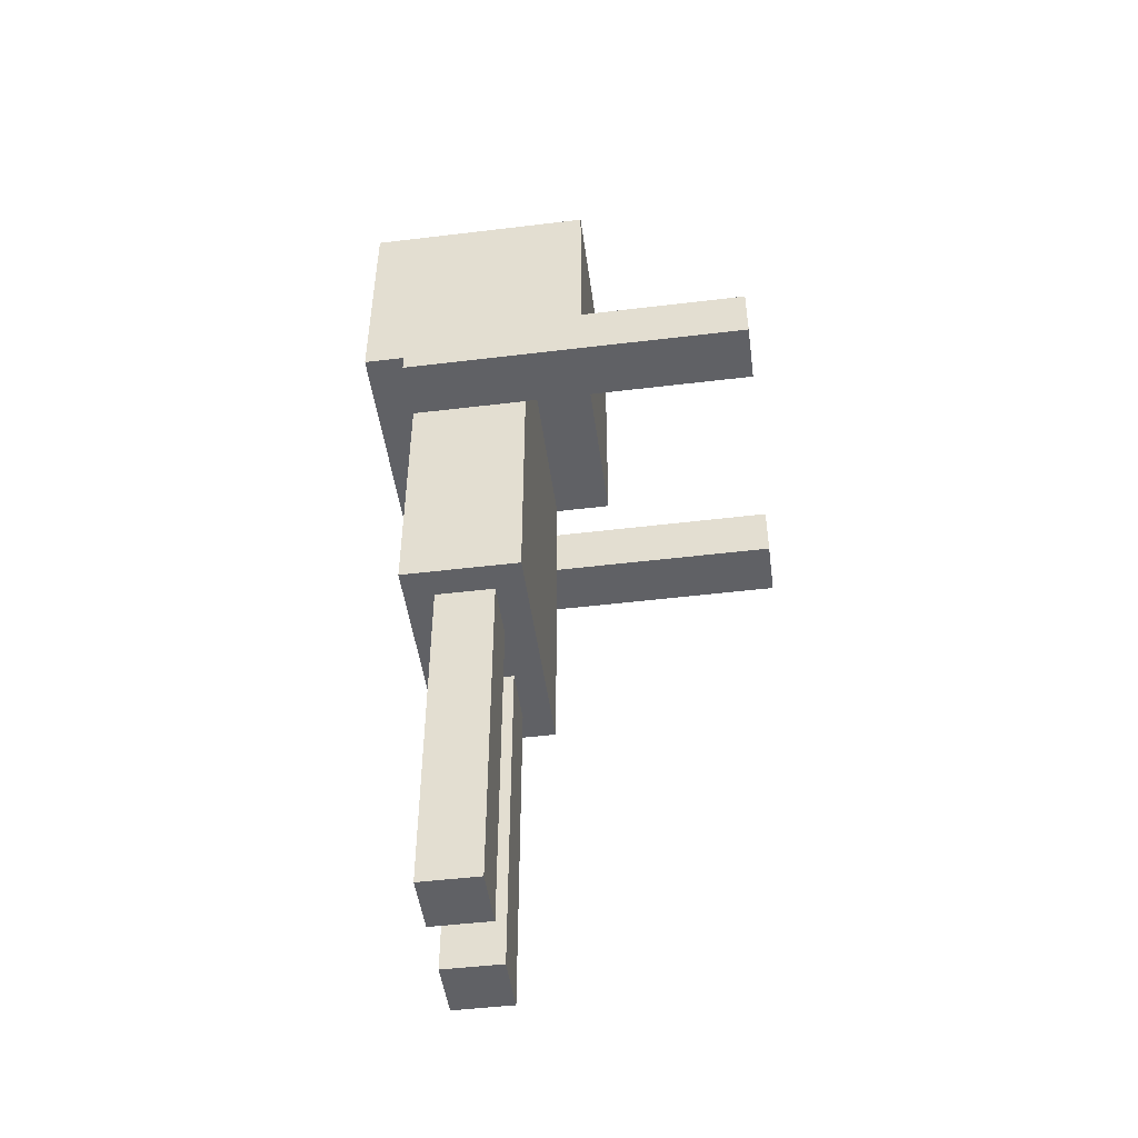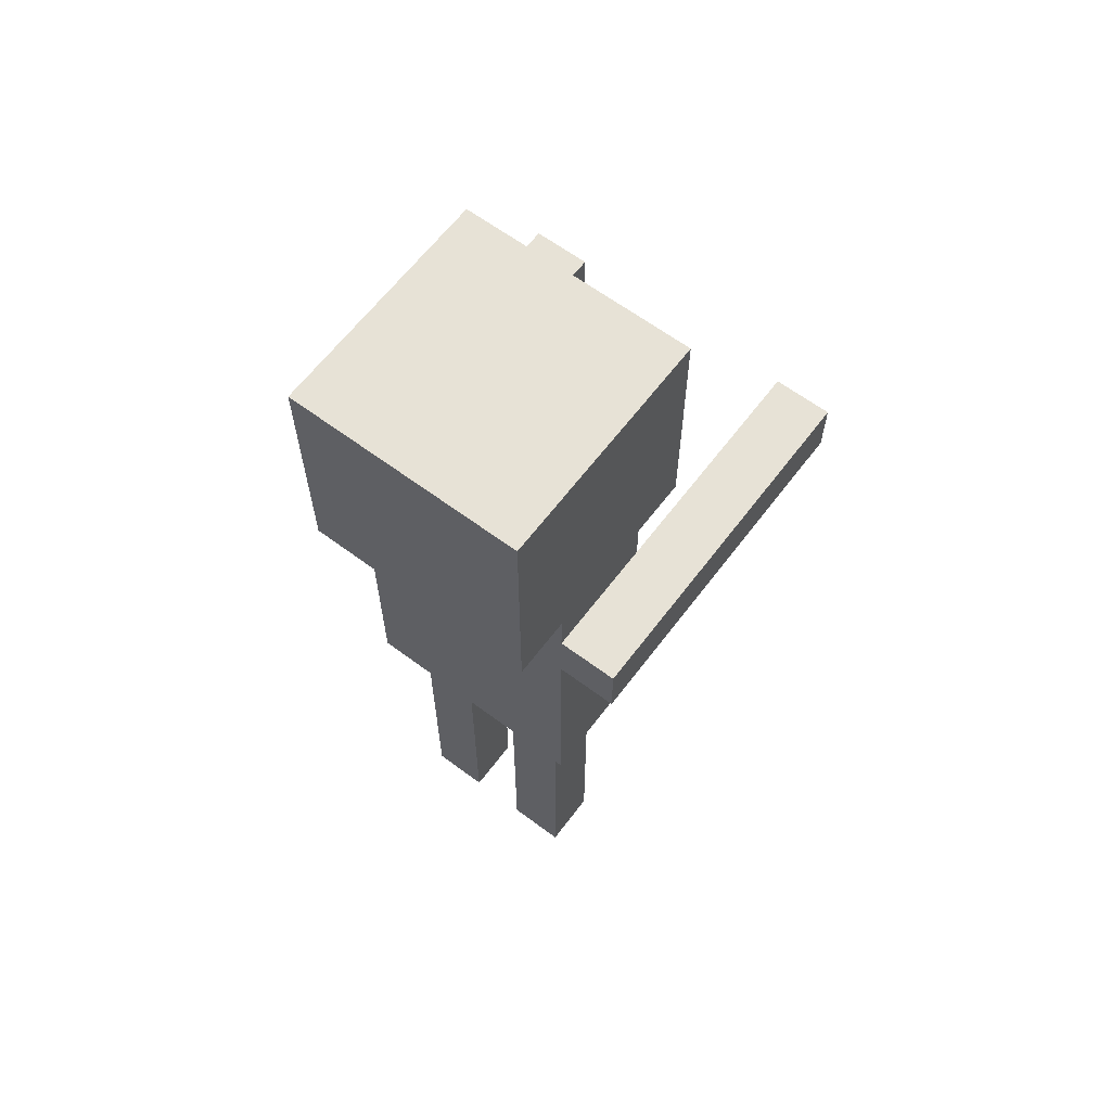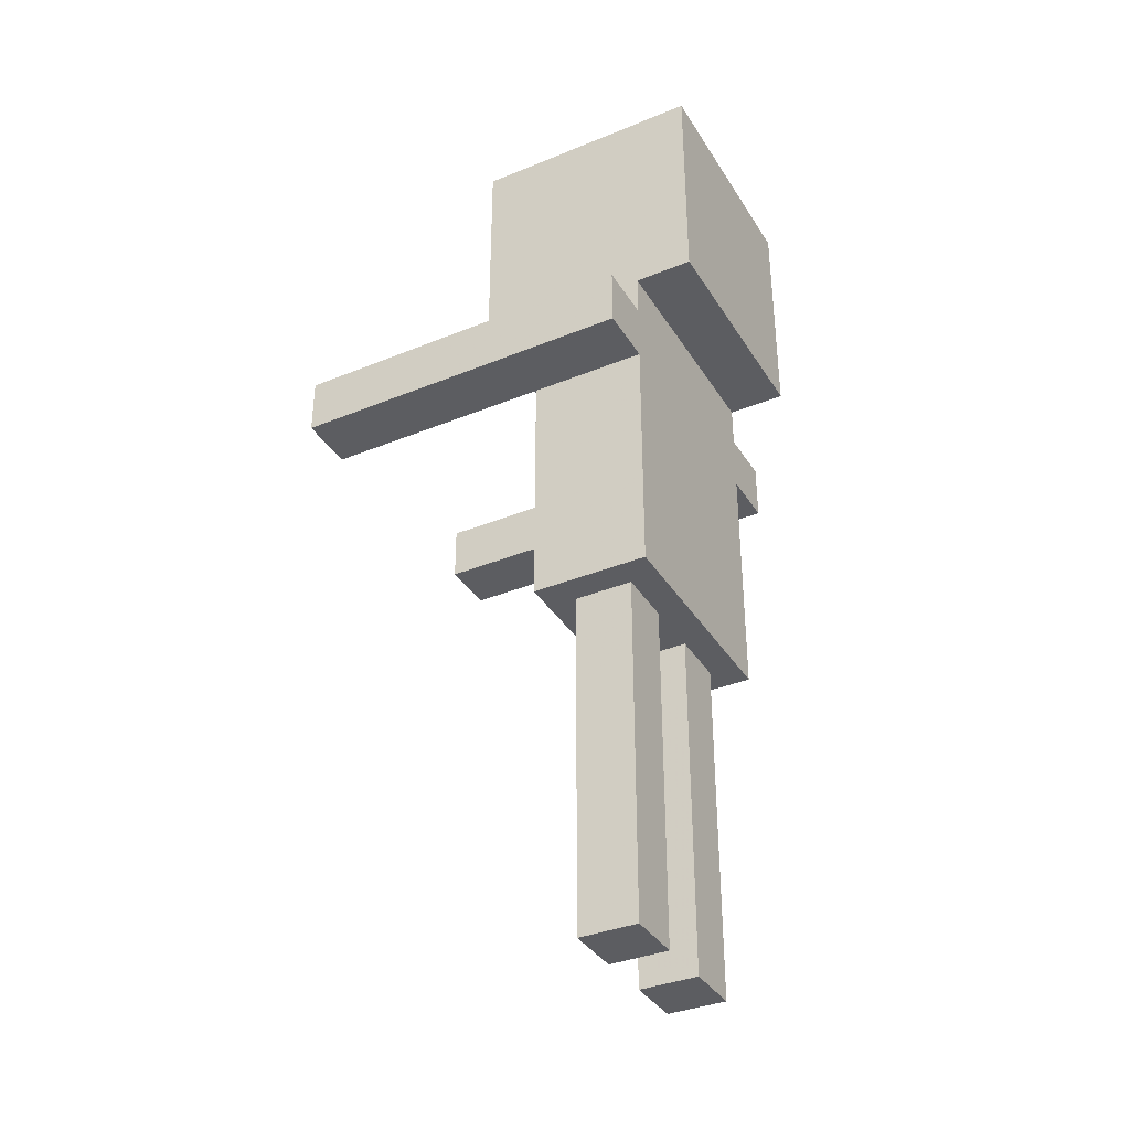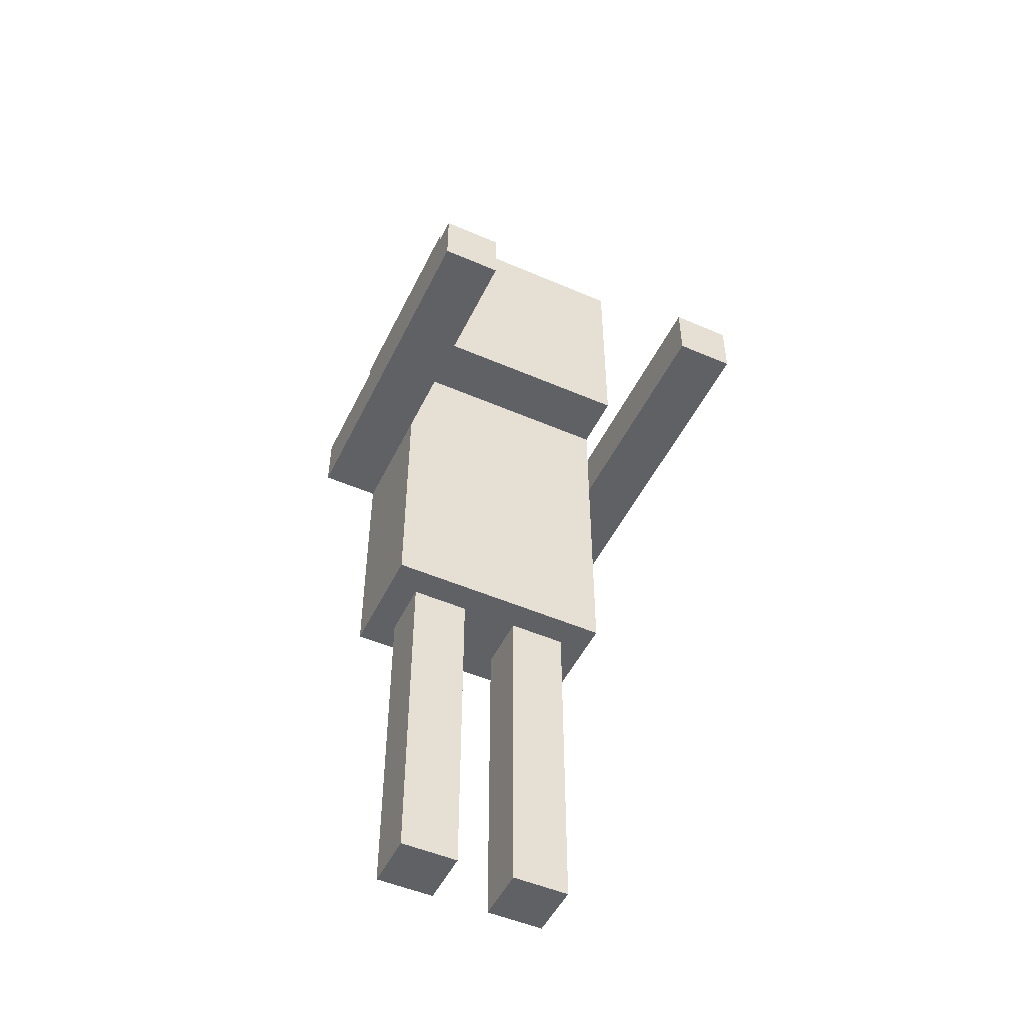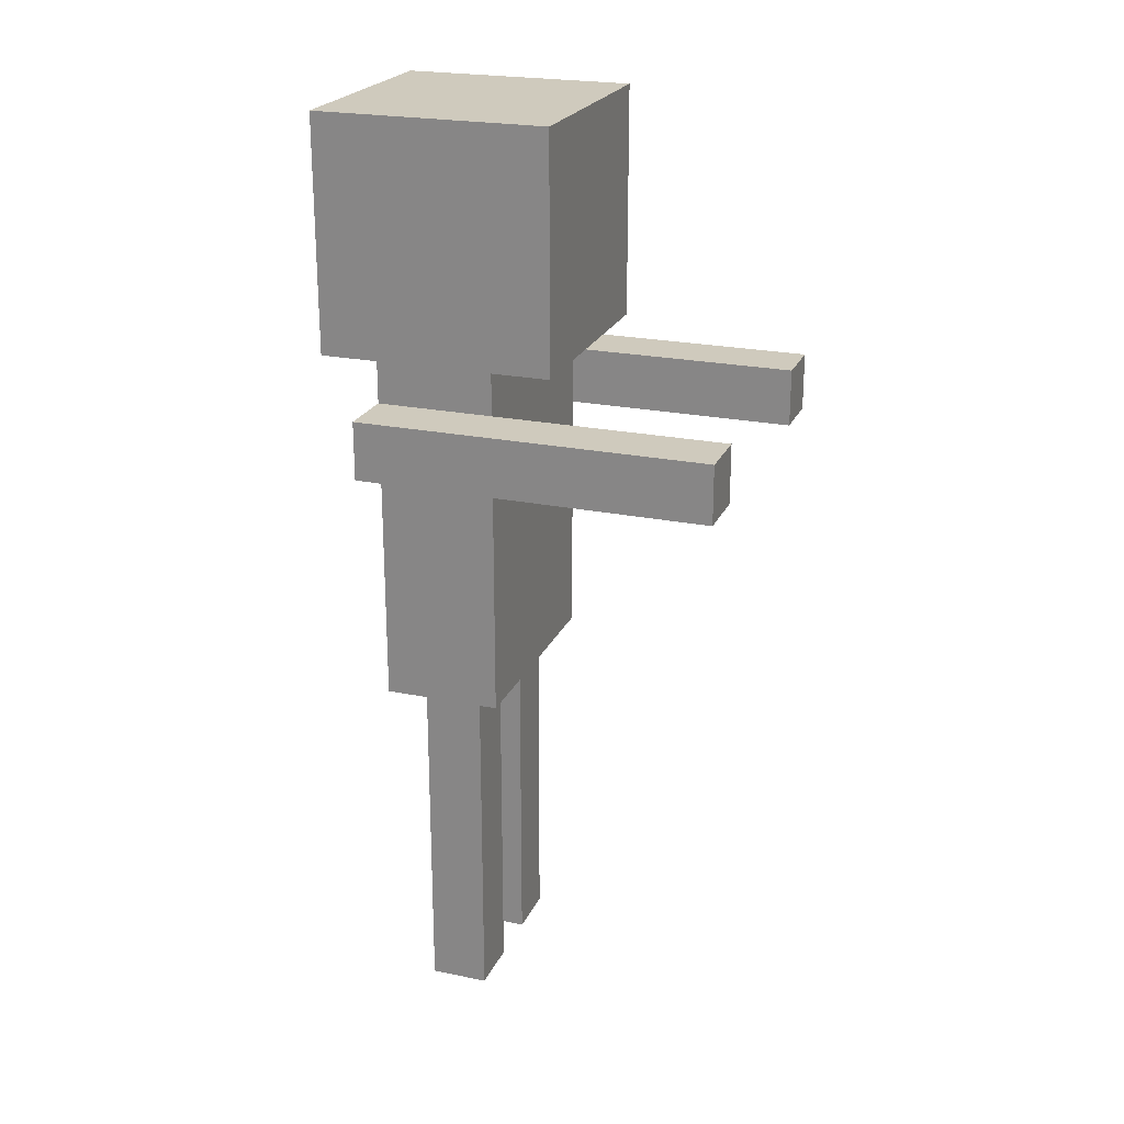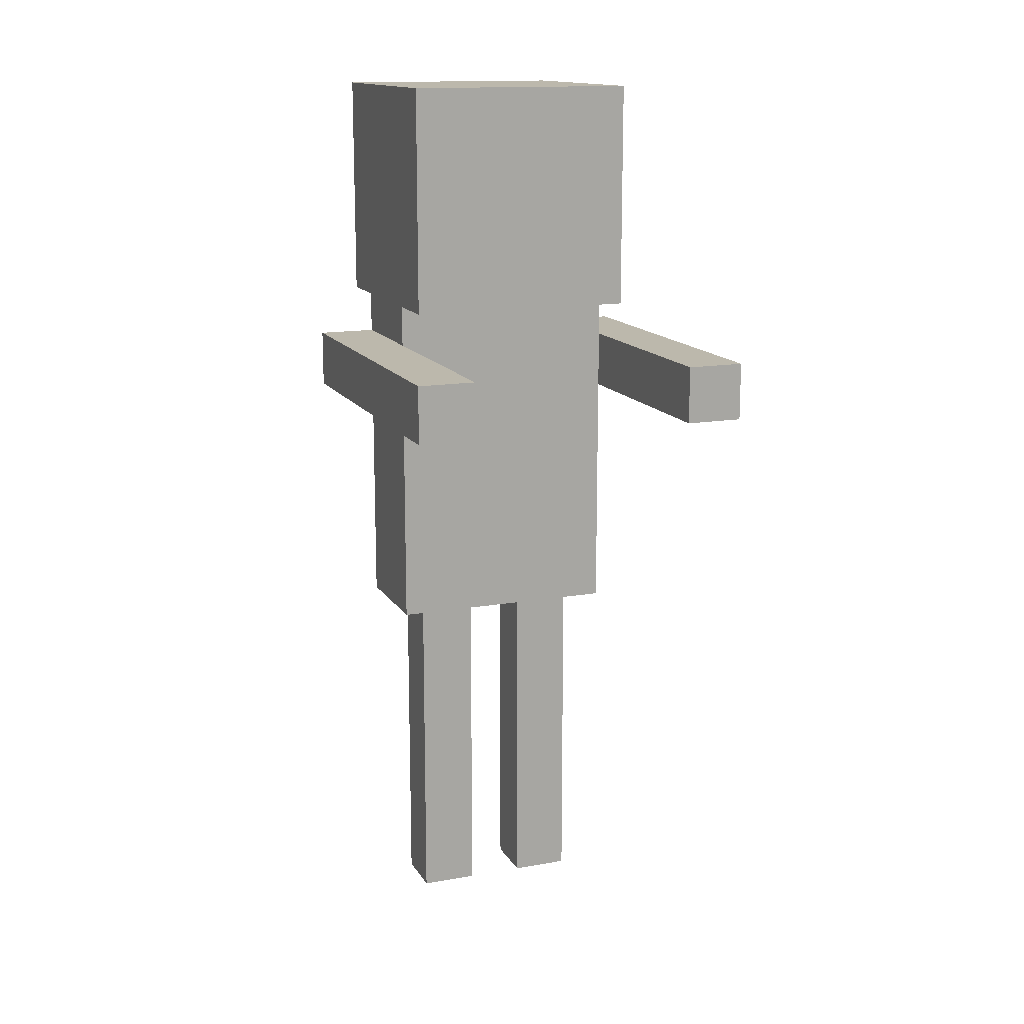
<metadata>
{"format":"obj","ext":"obj","renderer":"f3d","projection":"perspective","resolution":1024,"background":"white","views":[{"elev":-48.4,"azim":-82.3,"up":"+Y"},{"elev":63.1,"azim":-143.0,"up":"+Y"},{"elev":-36.3,"azim":118.1,"up":"+Y"},{"elev":-50.3,"azim":-25.4,"up":"+Y"},{"elev":22.9,"azim":-70.6,"up":"+Y"},{"elev":14.6,"azim":-20.9,"up":"+Y"}]}
</metadata>
<code>
o Skeleton
v -0.0625 0.75 -0.0625
v -0.0625 0 -0.0625
v -0.1875 0 -0.0625
v -0.1875 0.75 -0.0625
v -0.0625 0.75 0.0625
v -0.1875 0.75 0.0625
v -0.1875 -0 0.0625
v -0.0625 -0 0.0625
v 0.25 2 -0.25
v 0.25 1.5 -0.25
v -0.25 1.5 -0.25
v -0.25 2 -0.25
v 0.25 2 0.25
v -0.25 2 0.25
v -0.25 1.5 0.25
v 0.25 1.5 0.25
v -0.25 1.41 0.625
v -0.25 1.41 -0.125
v -0.375 1.41 -0.125
v -0.375 1.41 0.625
v -0.25 1.285 0.625
v -0.375 1.285 0.625
v -0.375 1.285 -0.125
v -0.25 1.285 -0.125
v 0.25 1.5 -0.125
v 0.25 0.75 -0.125
v -0.25 0.75 -0.125
v -0.25 1.5 -0.125
v 0.25 1.5 0.125
v -0.25 1.5 0.125
v -0.25 0.75 0.125
v 0.25 0.75 0.125
v 0.1875 0.75 -0.0625
v 0.1875 0 -0.0625
v 0.0625 0 -0.0625
v 0.0625 0.75 -0.0625
v 0.1875 0.75 0.0625
v 0.0625 0.75 0.0625
v 0.0625 -0 0.0625
v 0.1875 -0 0.0625
v 0.375 1.41 0.625
v 0.375 1.41 -0.125
v 0.25 1.41 -0.125
v 0.25 1.41 0.625
v 0.375 1.285 0.625
v 0.25 1.285 0.625
v 0.25 1.285 -0.125
v 0.375 1.285 -0.125
f 1 2 3
f 1 3 4
f 5 6 7
f 5 7 8
f 1 5 8
f 1 8 2
f 2 8 7
f 2 7 3
f 3 7 6
f 3 6 4
f 5 1 4
f 5 4 6
f 9 10 11
f 9 11 12
f 13 14 15
f 13 15 16
f 9 13 16
f 9 16 10
f 10 16 15
f 10 15 11
f 11 15 14
f 11 14 12
f 13 9 12
f 13 12 14
f 17 18 19
f 17 19 20
f 21 22 23
f 21 23 24
f 17 21 24
f 17 24 18
f 18 24 23
f 18 23 19
f 19 23 22
f 19 22 20
f 21 17 20
f 21 20 22
f 25 26 27
f 25 27 28
f 29 30 31
f 29 31 32
f 25 29 32
f 25 32 26
f 26 32 31
f 26 31 27
f 27 31 30
f 27 30 28
f 33 34 35
f 33 35 36
f 37 38 39
f 37 39 40
f 33 37 40
f 33 40 34
f 34 40 39
f 34 39 35
f 35 39 38
f 35 38 36
f 37 33 36
f 37 36 38
f 41 42 43
f 41 43 44
f 45 46 47
f 45 47 48
f 41 45 48
f 41 48 42
f 42 48 47
f 42 47 43
f 43 47 46
f 43 46 44
f 45 41 44
f 45 44 46
f 25 28 30
f 29 25 30

</code>
